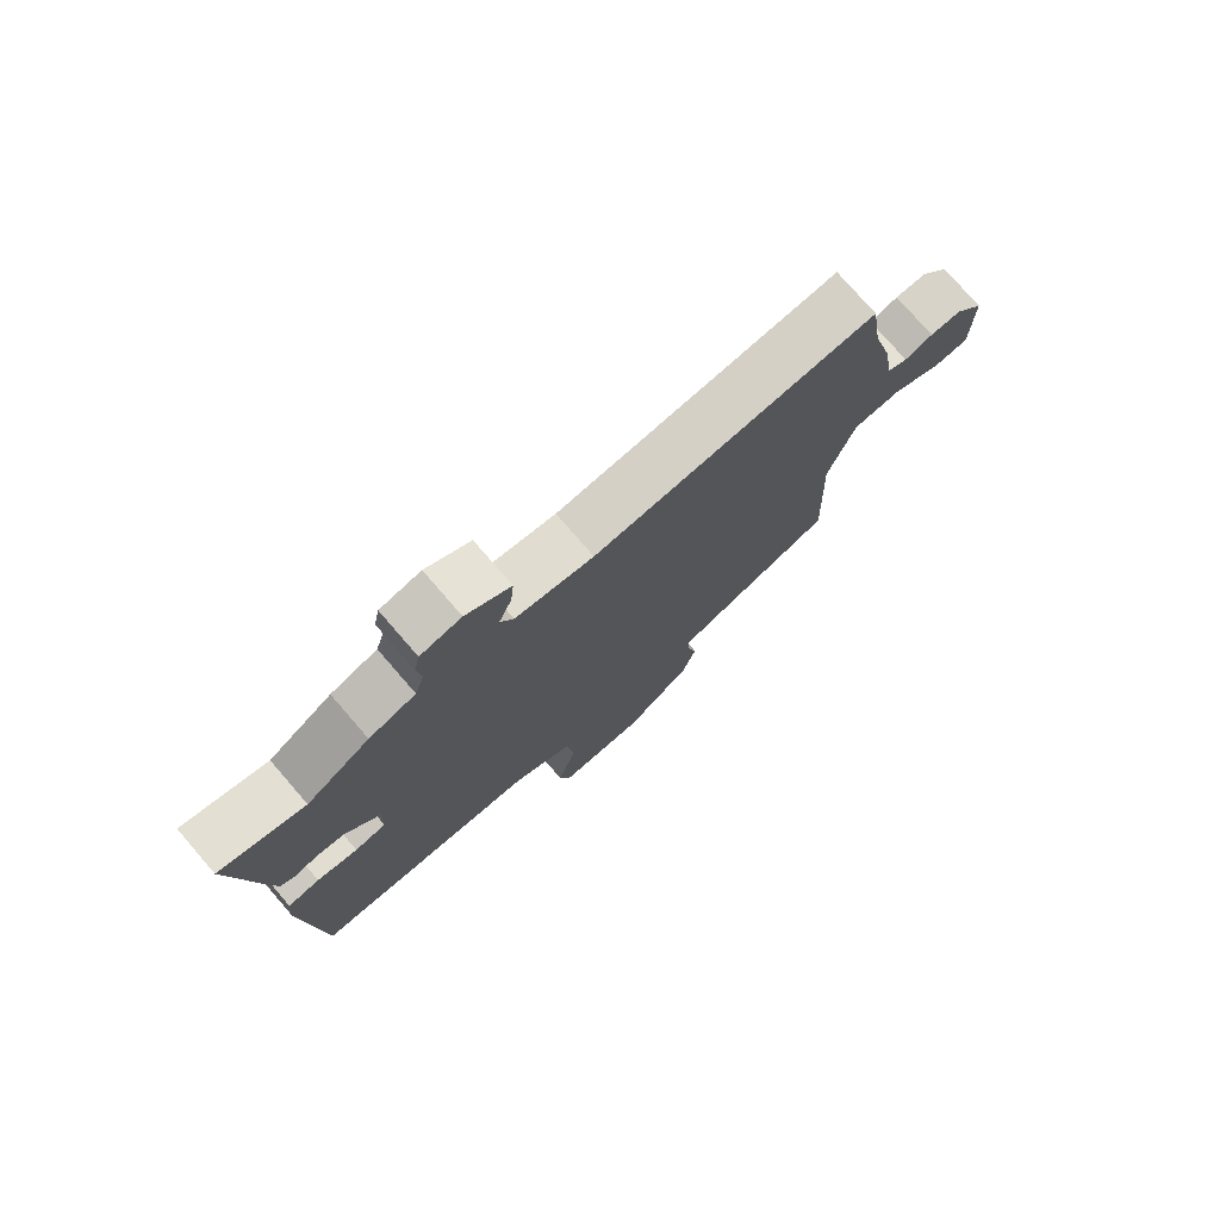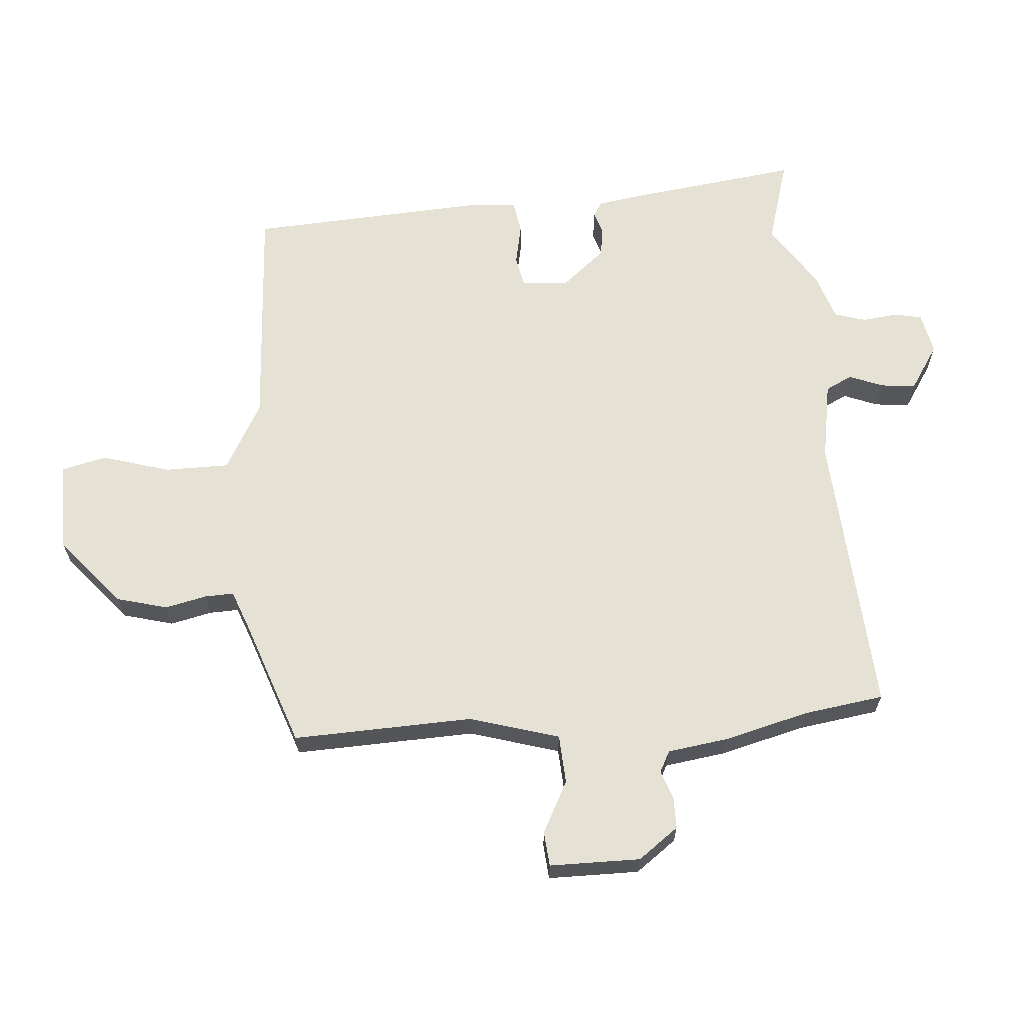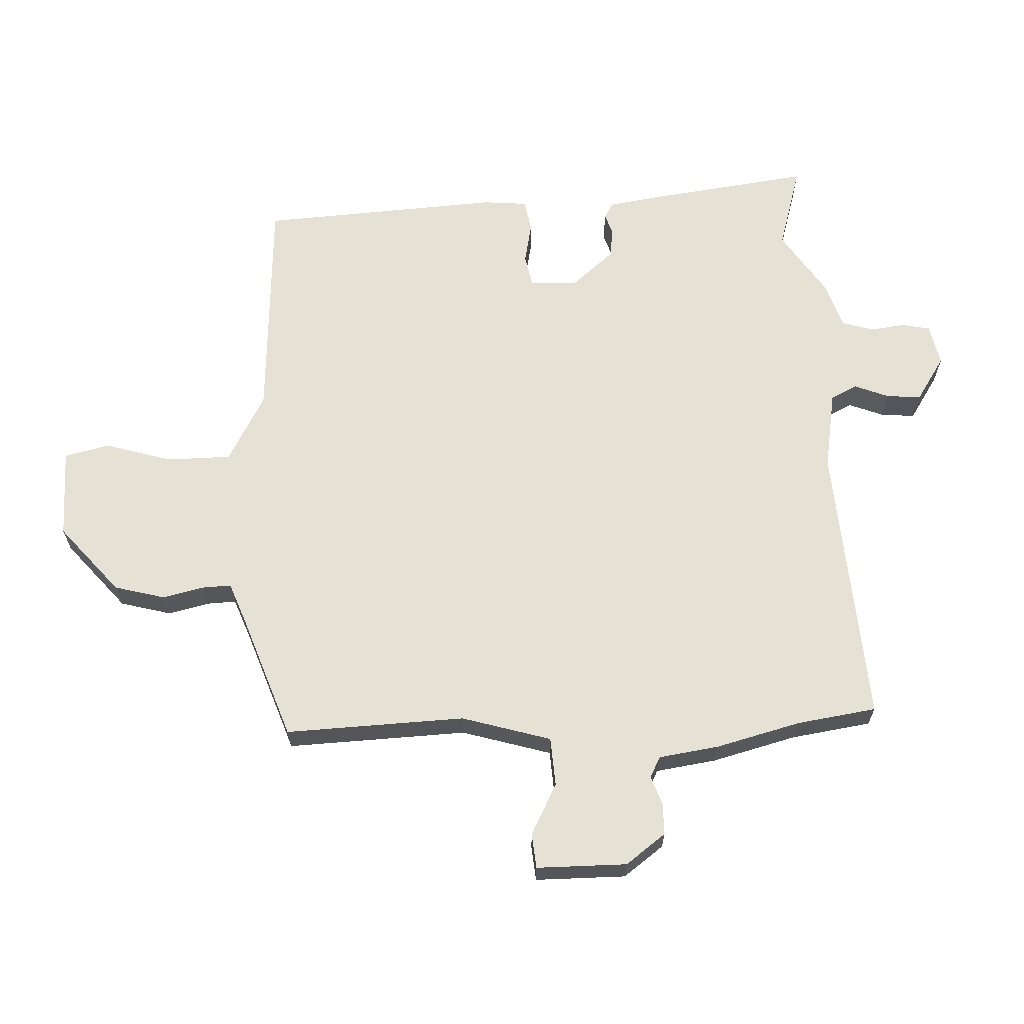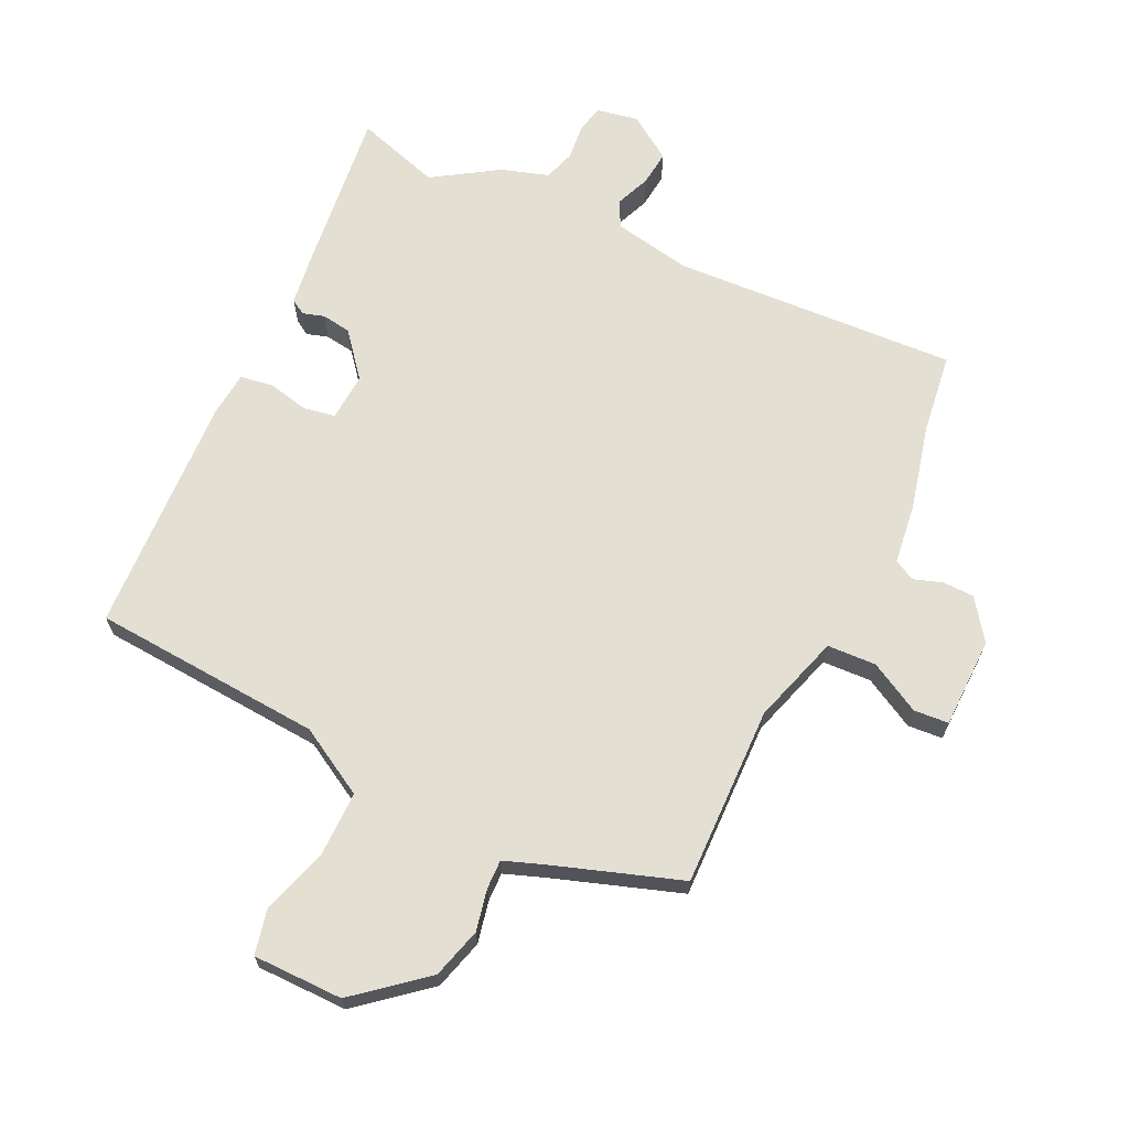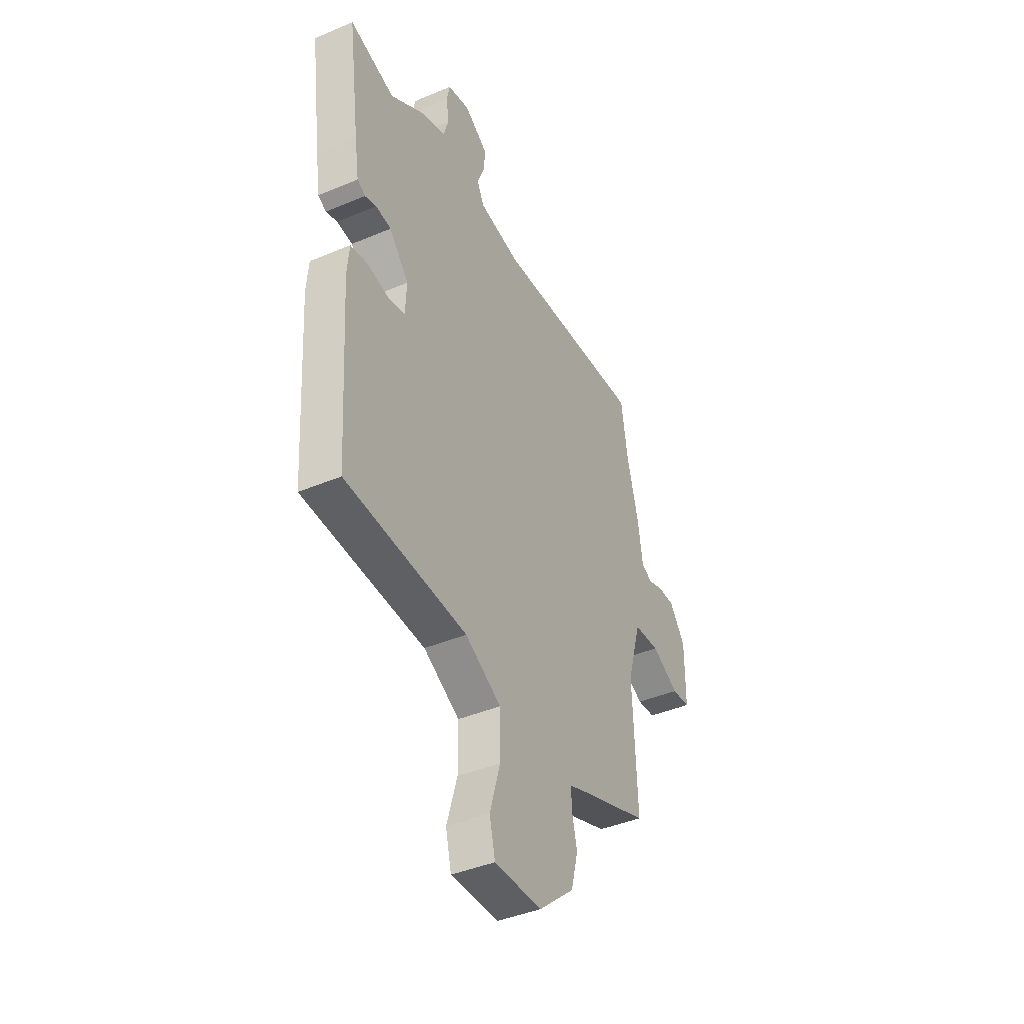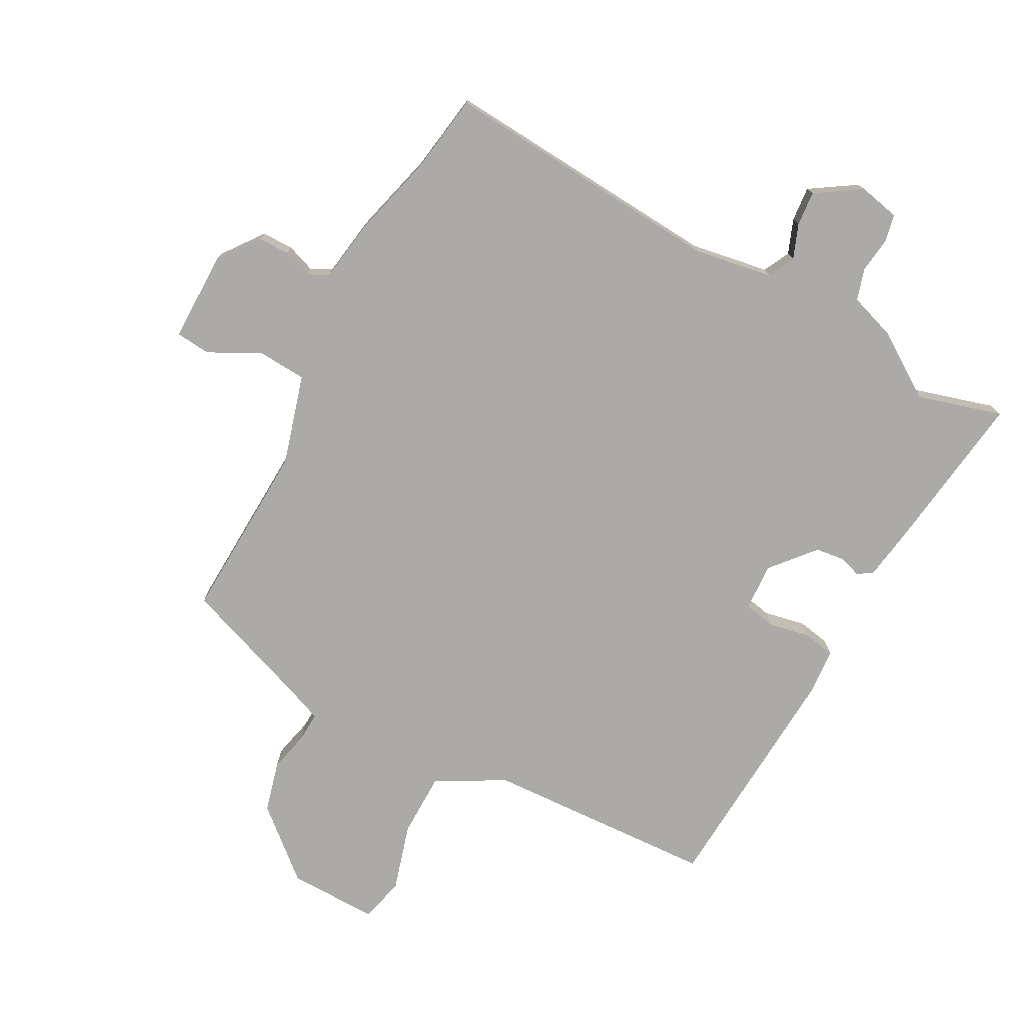
<metadata>
{"format":"obj","ext":"obj","renderer":"f3d","projection":"perspective","resolution":1024,"background":"white","views":[{"elev":76.7,"azim":139.1,"up":"+Z"},{"elev":64.6,"azim":-94.2,"up":"+Y"},{"elev":65.1,"azim":-92.3,"up":"+Y"},{"elev":67.1,"azim":-153.5,"up":"+Y"},{"elev":-41.4,"azim":117.1,"up":"+Z"},{"elev":-76.1,"azim":-28.3,"up":"+Y"}]}
</metadata>
<code>
v 0.402 0.07 0.472
v 0.536 0.07 0.511
v 0.502 0.07 0.256
v 0.489 0.07 0.171
v 0.465 0.07 0.157
v 0.431 0.07 0.168
v 0.385 0.07 0.162
v 0.327 0.07 0.094
v 0.331 0.07 0.019
v 0.381 0.07 0.009
v 0.446 0.07 0.022
v 0.497 0.07 0.013
v 0.503 0.07 -0.057
v 0.479 0.07 -0.438
v 0.115 0.07 -0.457
v 0.007 0.07 -0.516
v 0.006 0.07 -0.618
v 0.037 0.07 -0.724
v 0.02 0.07 -0.795
v -0.122 0.07 -0.793
v -0.229 0.07 -0.701
v -0.25 0.07 -0.621
v -0.235 0.07 -0.556
v -0.233 0.07 -0.51
v -0.295 0.07 -0.486
v -0.495 0.07 -0.414
v -0.483 0.07 -0.13
v -0.524 0.07 0.011
v -0.601 0.07 0.016
v -0.682 0.07 -0.026
v -0.737 0.07 -0.021
v -0.737 0.07 0.122
v -0.69 0.07 0.185
v -0.64 0.07 0.185
v -0.595 0.07 0.169
v -0.562 0.07 0.186
v -0.548 0.07 0.281
v -0.513 0.07 0.415
v -0.494 0.07 0.541
v -0.045 0.07 0.509
v 0.079 0.07 0.53
v 0.1 0.07 0.572
v 0.079 0.07 0.626
v 0.074 0.07 0.681
v 0.145 0.07 0.727
v 0.21 0.07 0.713
v 0.219 0.07 0.669
v 0.212 0.07 0.614
v 0.227 0.07 0.564
v 0.301 0.07 0.539
v 0.402 0 0.472
v 0.536 0 0.511
v 0.502 0 0.256
v 0.489 0 0.171
v 0.465 0 0.157
v 0.431 0 0.168
v 0.385 0 0.162
v 0.327 0 0.094
v 0.331 0 0.019
v 0.381 0 0.009
v 0.446 0 0.022
v 0.497 0 0.013
v 0.503 0 -0.057
v 0.479 0 -0.438
v 0.115 0 -0.457
v 0.007 0 -0.516
v 0.006 0 -0.618
v 0.037 0 -0.724
v 0.02 0 -0.795
v -0.122 0 -0.793
v -0.229 0 -0.701
v -0.25 0 -0.621
v -0.235 0 -0.556
v -0.233 0 -0.51
v -0.295 0 -0.486
v -0.495 0 -0.414
v -0.483 0 -0.13
v -0.524 0 0.011
v -0.601 0 0.016
v -0.682 0 -0.026
v -0.737 0 -0.021
v -0.737 0 0.122
v -0.69 0 0.185
v -0.64 0 0.185
v -0.595 0 0.169
v -0.562 0 0.186
v -0.548 0 0.281
v -0.513 0 0.415
v -0.494 0 0.541
v -0.045 0 0.509
v 0.079 0 0.53
v 0.1 0 0.572
v 0.079 0 0.626
v 0.074 0 0.681
v 0.145 0 0.727
v 0.21 0 0.713
v 0.219 0 0.669
v 0.212 0 0.614
v 0.227 0 0.564
v 0.301 0 0.539
f 49 50 1
f 46 47 48
f 45 46 48
f 44 45 48
f 43 44 48
f 42 43 48
f 41 42 48 49
f 38 39 40
f 38 40 41
f 37 38 41
f 36 37 41
f 33 34 35
f 32 33 35
f 31 32 35
f 30 31 35
f 29 30 35
f 28 29 35 36
f 41 49 1
f 36 41 1
f 28 36 1
f 27 28 1
f 21 22 23
f 20 21 23
f 19 20 23
f 18 19 23
f 17 18 23
f 16 17 23 24
f 15 16 24 25
f 13 14 15
f 12 13 15
f 11 12 15
f 10 11 15
f 25 26 27
f 15 25 27
f 10 15 27
f 9 10 27
f 4 5 6
f 3 4 6
f 2 3 6
f 1 2 6
f 1 6 7
f 27 1 7 8
f 8 9 27
f 51 100 99
f 98 97 96
f 98 96 95
f 98 95 94
f 98 94 93
f 98 93 92
f 99 98 92 91
f 90 89 88
f 91 90 88
f 91 88 87
f 91 87 86
f 85 84 83
f 85 83 82
f 85 82 81
f 85 81 80
f 85 80 79
f 86 85 79 78
f 51 99 91
f 51 91 86
f 51 86 78
f 51 78 77
f 73 72 71
f 73 71 70
f 73 70 69
f 73 69 68
f 73 68 67
f 74 73 67 66
f 75 74 66 65
f 65 64 63
f 65 63 62
f 65 62 61
f 65 61 60
f 77 76 75
f 77 75 65
f 77 65 60
f 77 60 59
f 56 55 54
f 56 54 53
f 56 53 52
f 56 52 51
f 57 56 51
f 58 57 51 77
f 77 59 58
f 1 51 52 2
f 2 52 53 3
f 3 53 54 4
f 4 54 55 5
f 5 55 56 6
f 6 56 57 7
f 7 57 58 8
f 8 58 59 9
f 9 59 60 10
f 10 60 61 11
f 11 61 62 12
f 12 62 63 13
f 13 63 64 14
f 14 64 65 15
f 15 65 66 16
f 16 66 67 17
f 17 67 68 18
f 18 68 69 19
f 19 69 70 20
f 20 70 71 21
f 21 71 72 22
f 22 72 73 23
f 23 73 74 24
f 24 74 75 25
f 25 75 76 26
f 26 76 77 27
f 27 77 78 28
f 28 78 79 29
f 29 79 80 30
f 30 80 81 31
f 31 81 82 32
f 32 82 83 33
f 33 83 84 34
f 34 84 85 35
f 35 85 86 36
f 36 86 87 37
f 37 87 88 38
f 38 88 89 39
f 39 89 90 40
f 40 90 91 41
f 41 91 92 42
f 42 92 93 43
f 43 93 94 44
f 44 94 95 45
f 45 95 96 46
f 46 96 97 47
f 47 97 98 48
f 48 98 99 49
f 49 99 100 50
f 50 100 51 1

</code>
